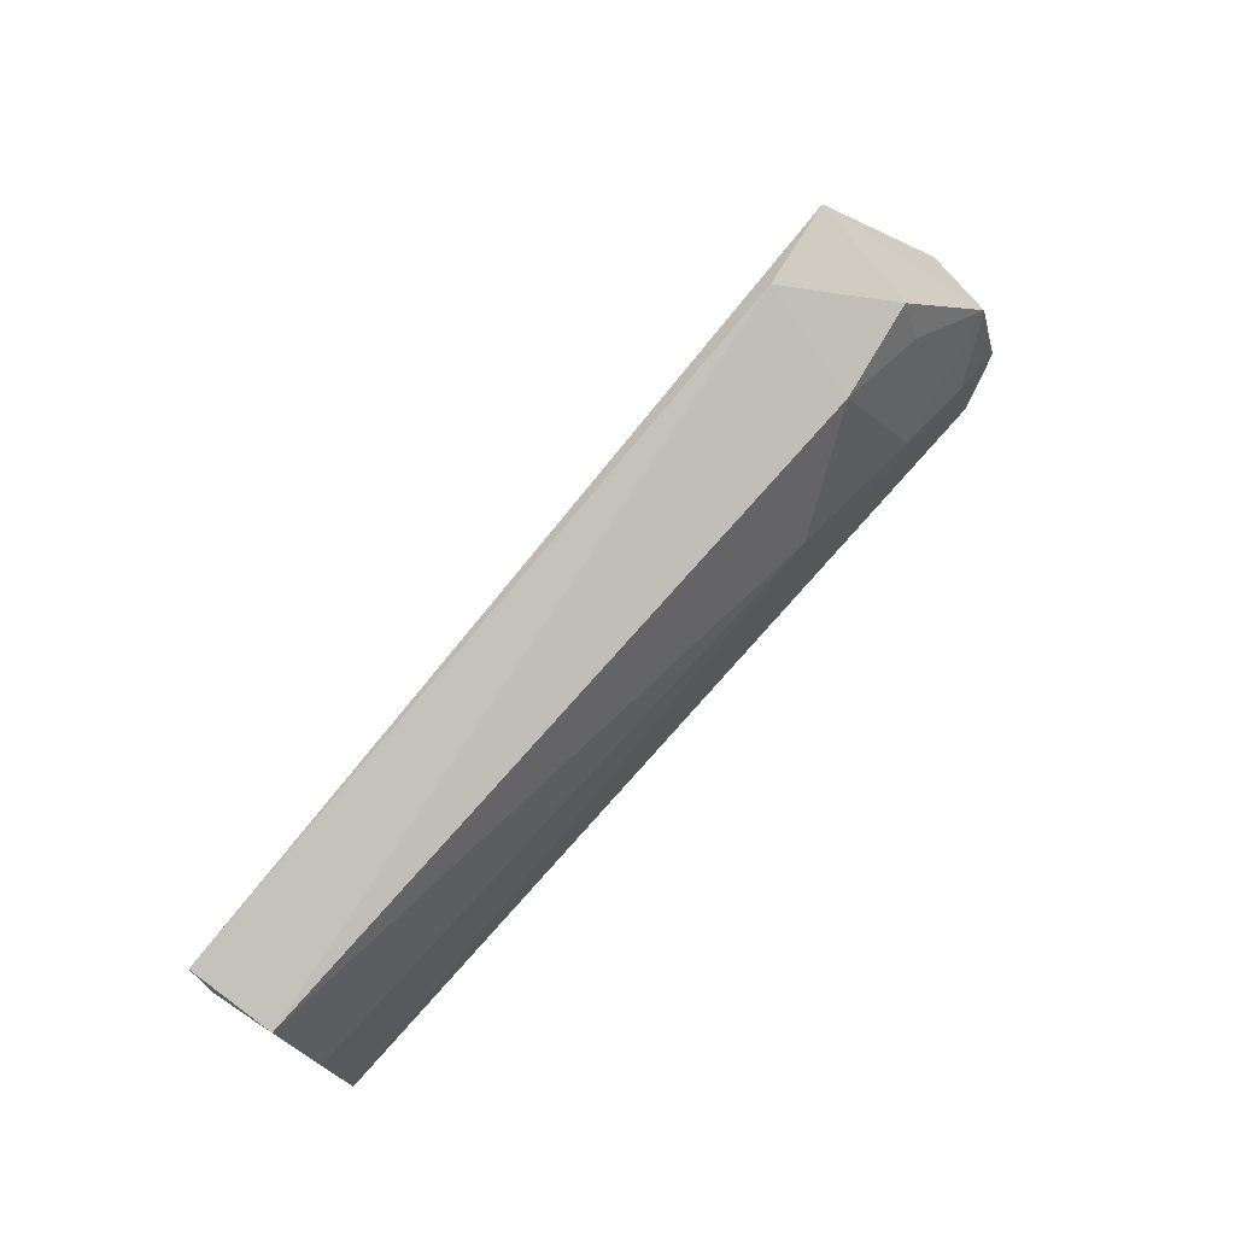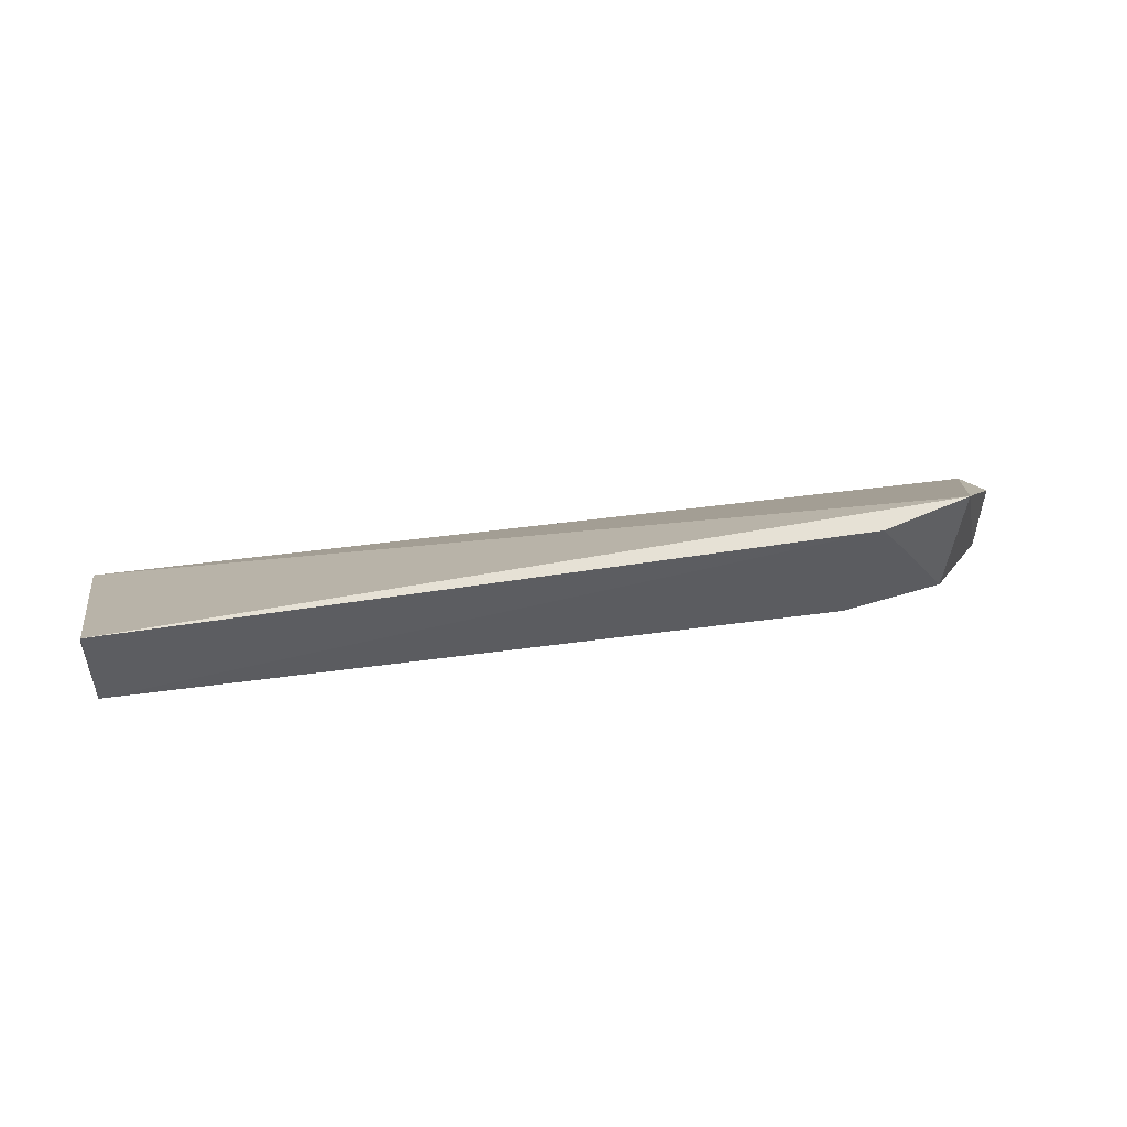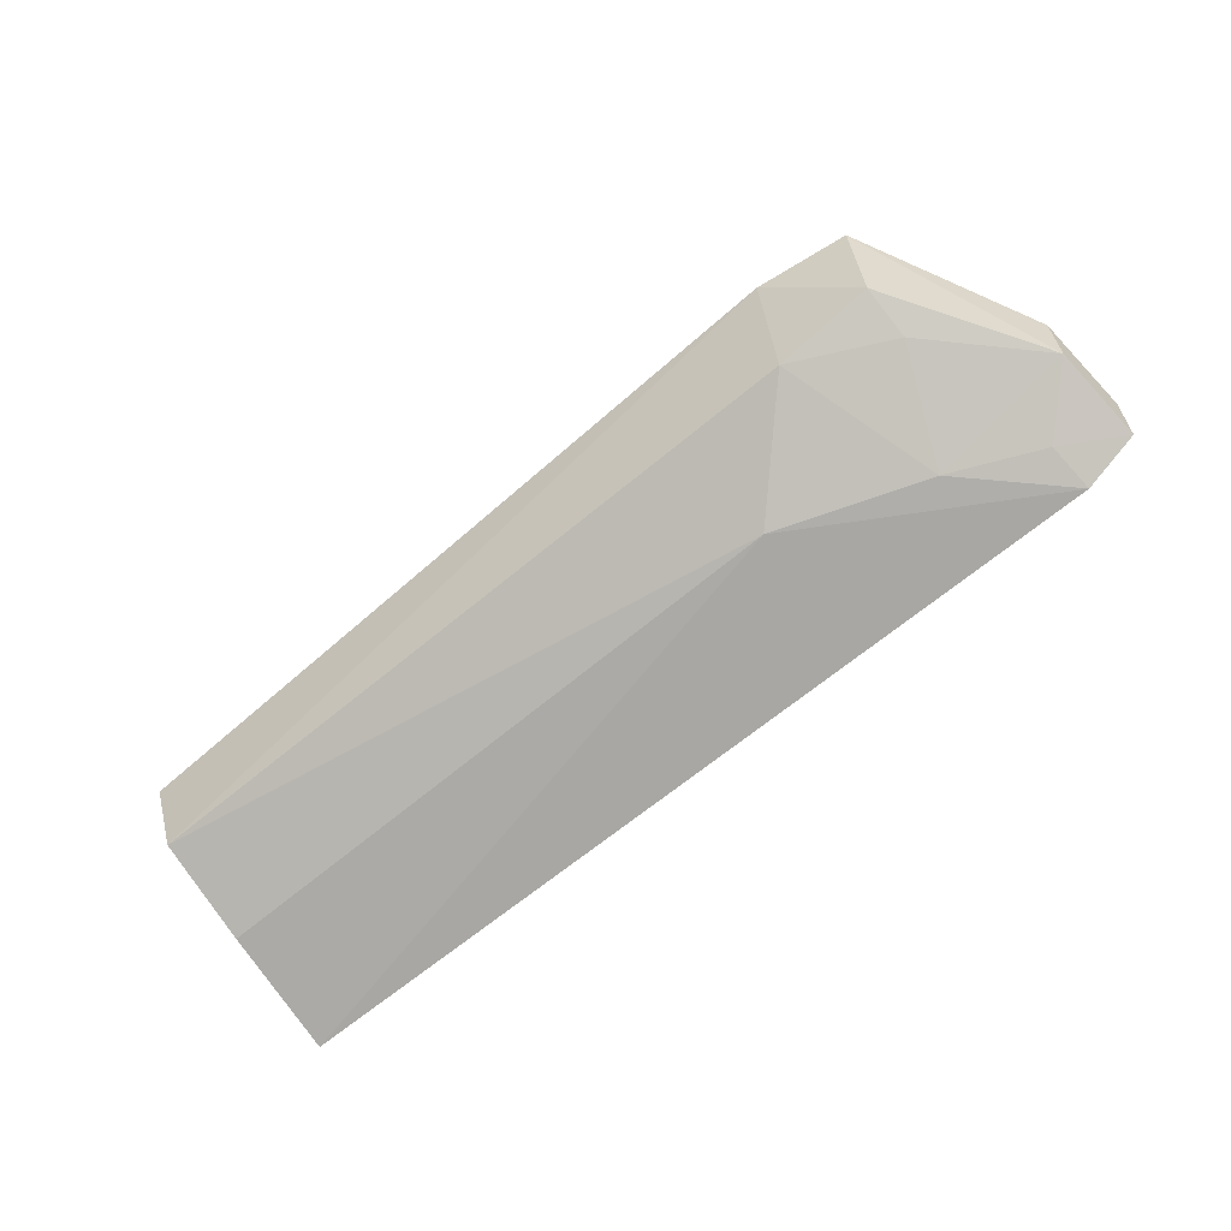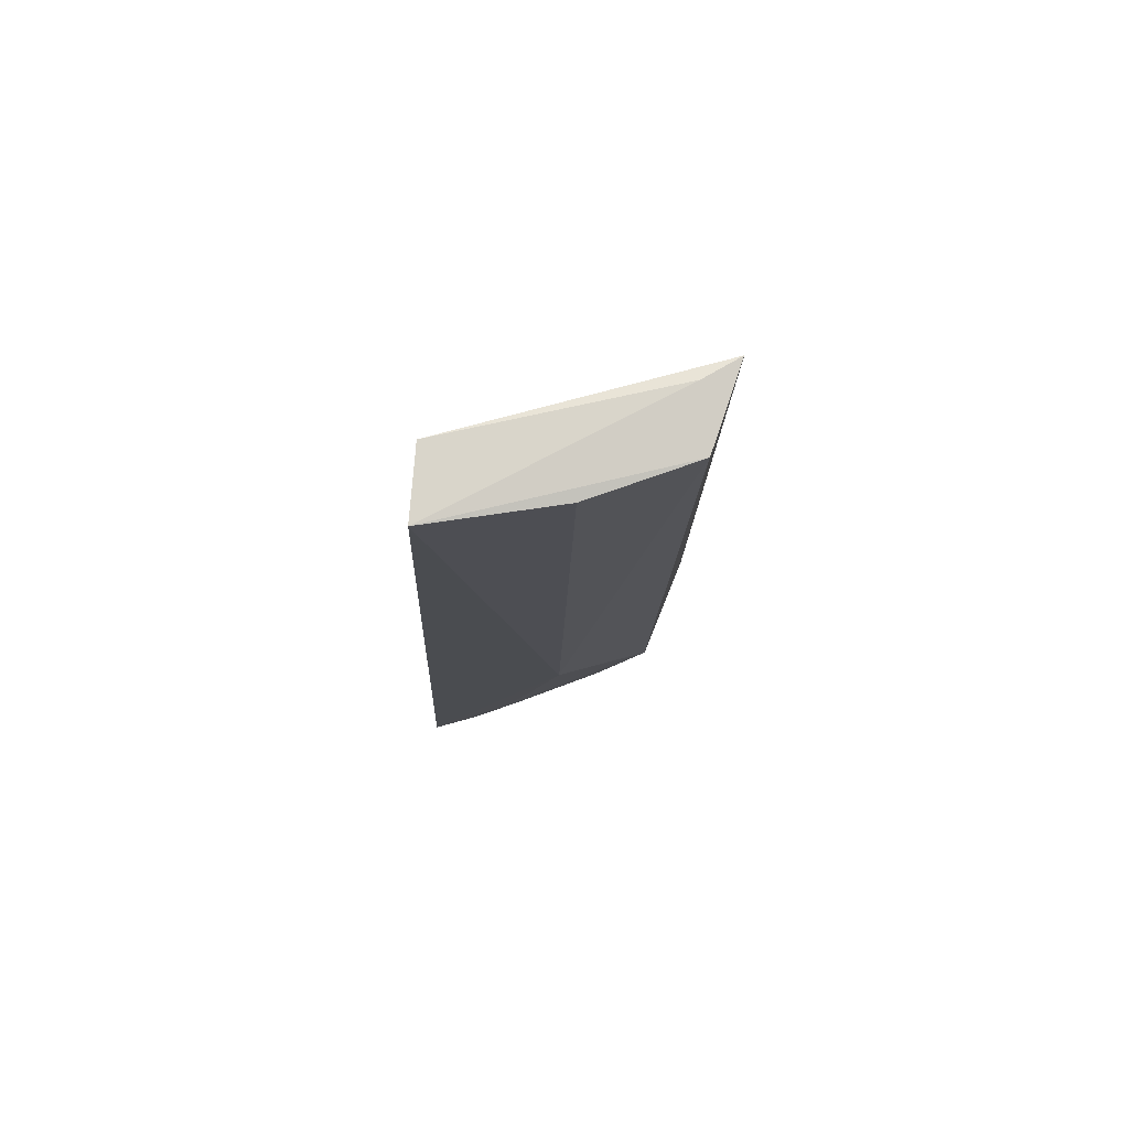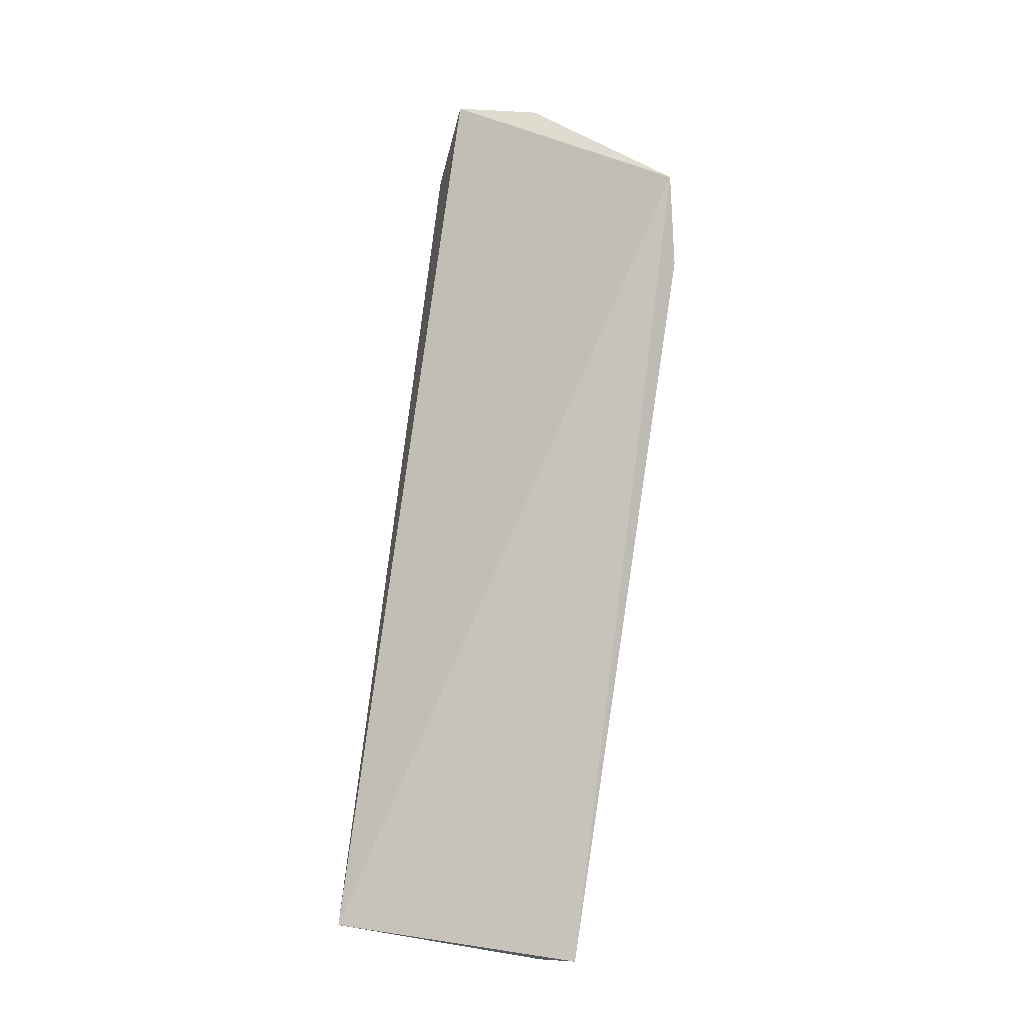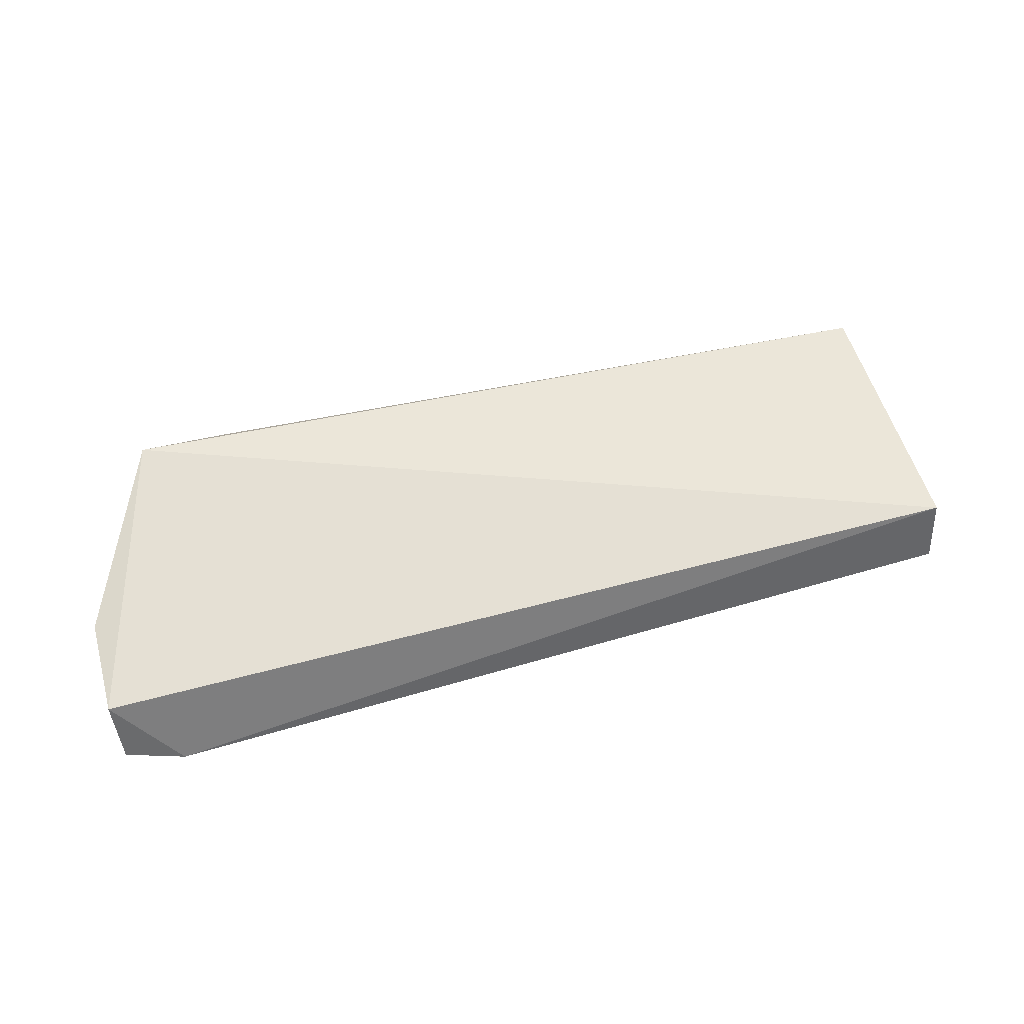
<metadata>
{"format":"obj","ext":"obj","renderer":"f3d","projection":"perspective","resolution":1024,"background":"white","views":[{"elev":78.0,"azim":132.4,"up":"+Y"},{"elev":28.3,"azim":168.4,"up":"+Z"},{"elev":-69.9,"azim":-140.7,"up":"+Z"},{"elev":-15.3,"azim":88.5,"up":"+Z"},{"elev":78.2,"azim":97.6,"up":"+Z"},{"elev":43.9,"azim":-19.5,"up":"+Z"}]}
</metadata>
<code>
v 0.09874 0.2809 -0.01513
v 0.09879 0.2794 -0.03651
v 0.09916 0.3589 0.006691
v -0.1599 0.3579 0.02425
v -0.1882 0.2788 -0.02914
v 0.1002 0.348 -5.851e-05
v -0.1706 0.2759 -0.03411
v -0.1901 0.2814 -0.009081
v -0.1261 0.3496 -0.01549
v -0.1865 0.3059 -0.02133
v 0.09712 0.3503 -0.01843
v -0.1317 0.3632 0.01845
v -0.1881 0.3086 -0.0003287
v -0.1566 0.35 -0.009408
v -0.142 0.3028 -0.0309
v -0.1697 0.29 -0.03032
v -0.1565 0.3347 -0.01627
v -0.09585 0.3191 -0.03017
v 0.09679 0.3187 -0.02985
f 1 3 4
f 6 1 2
f 6 3 1
f 7 2 1
f 8 1 4
f 8 7 1
f 8 5 7
f 10 5 8
f 11 6 2
f 11 3 6
f 12 4 3
f 12 11 9
f 12 3 11
f 13 10 8
f 13 8 4
f 13 4 10
f 14 10 4
f 14 12 9
f 14 4 12
f 16 7 5
f 16 5 10
f 16 15 7
f 16 10 15
f 17 14 9
f 17 10 14
f 17 15 10
f 17 9 15
f 18 15 9
f 18 9 11
f 18 2 7
f 18 7 15
f 19 18 11
f 19 11 2
f 19 2 18

</code>
